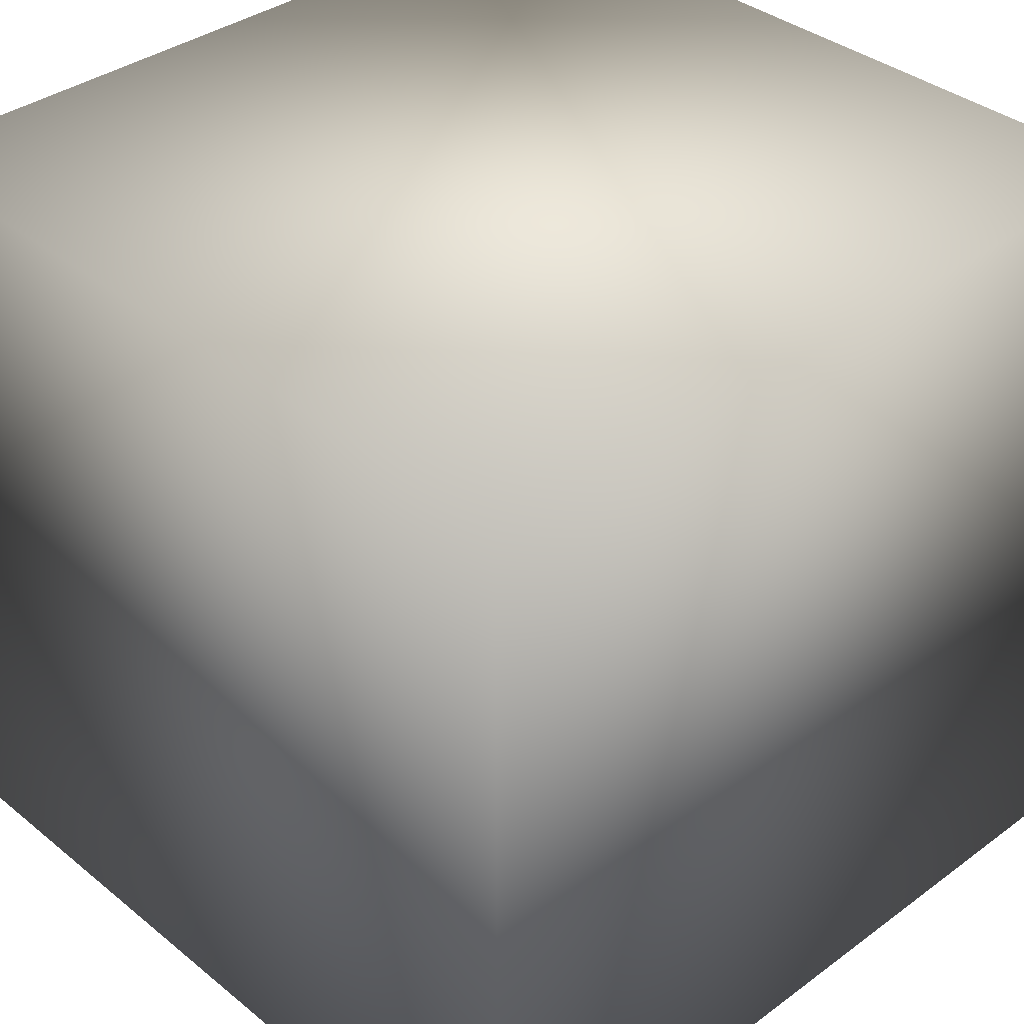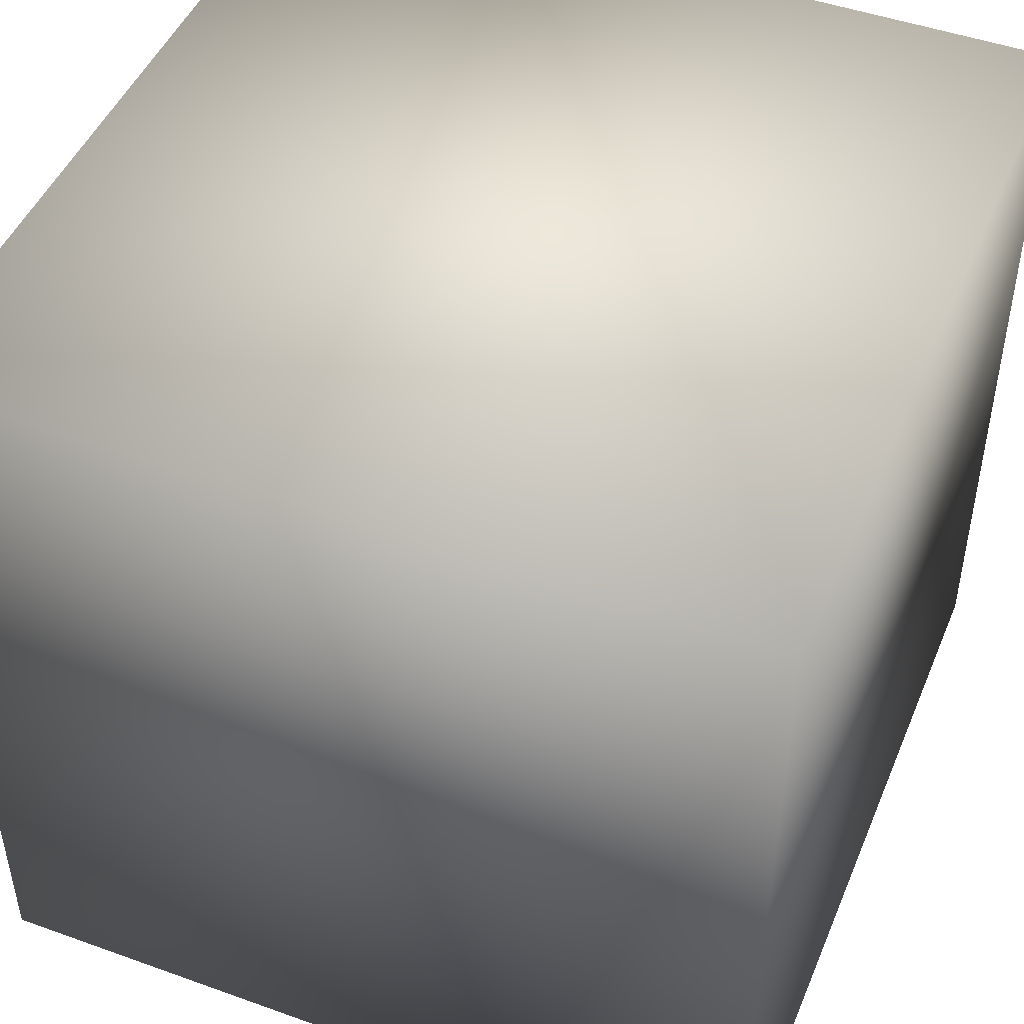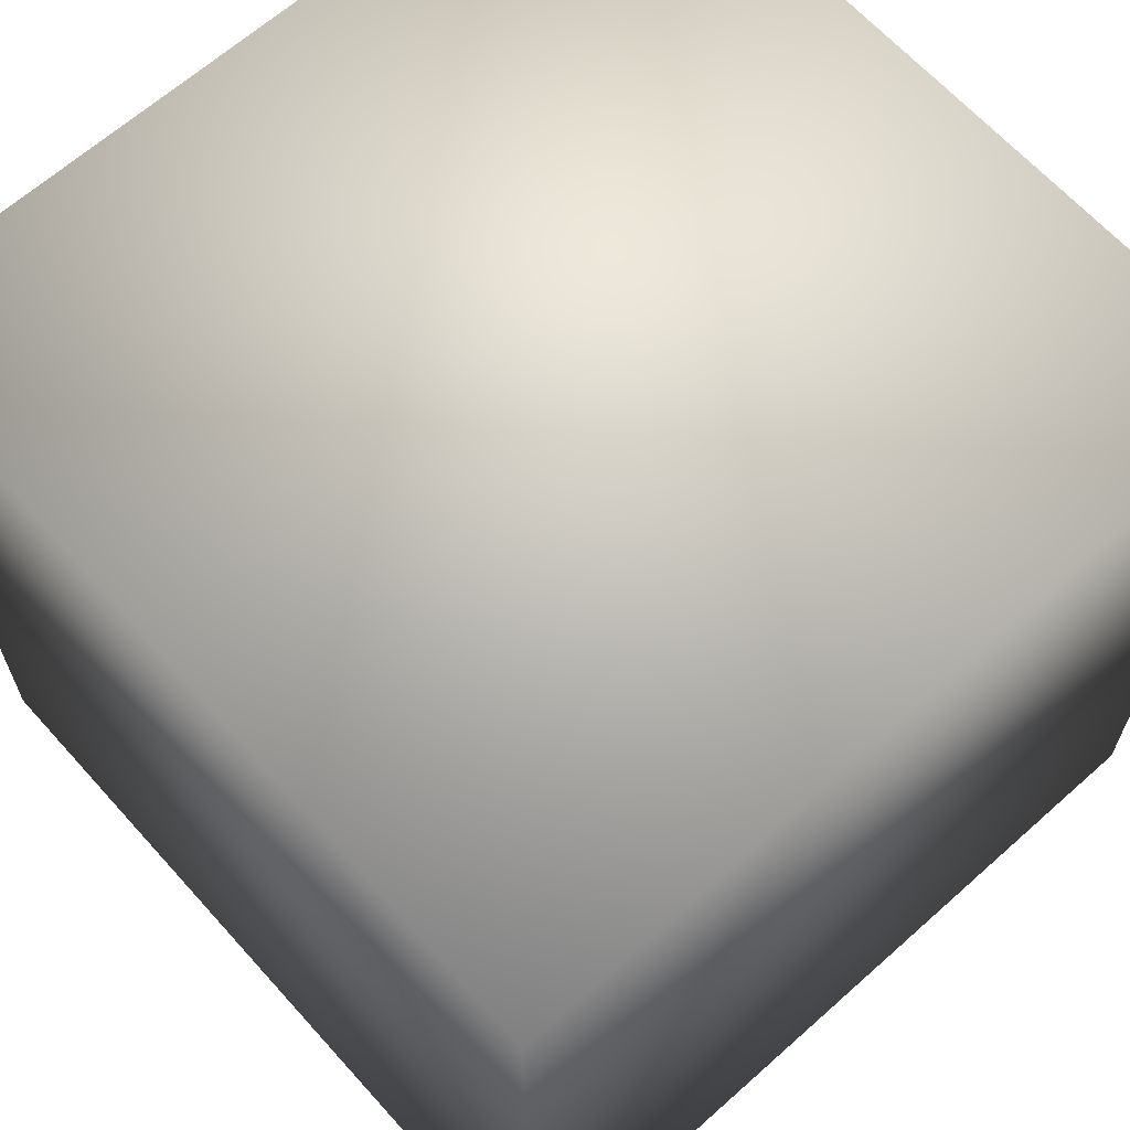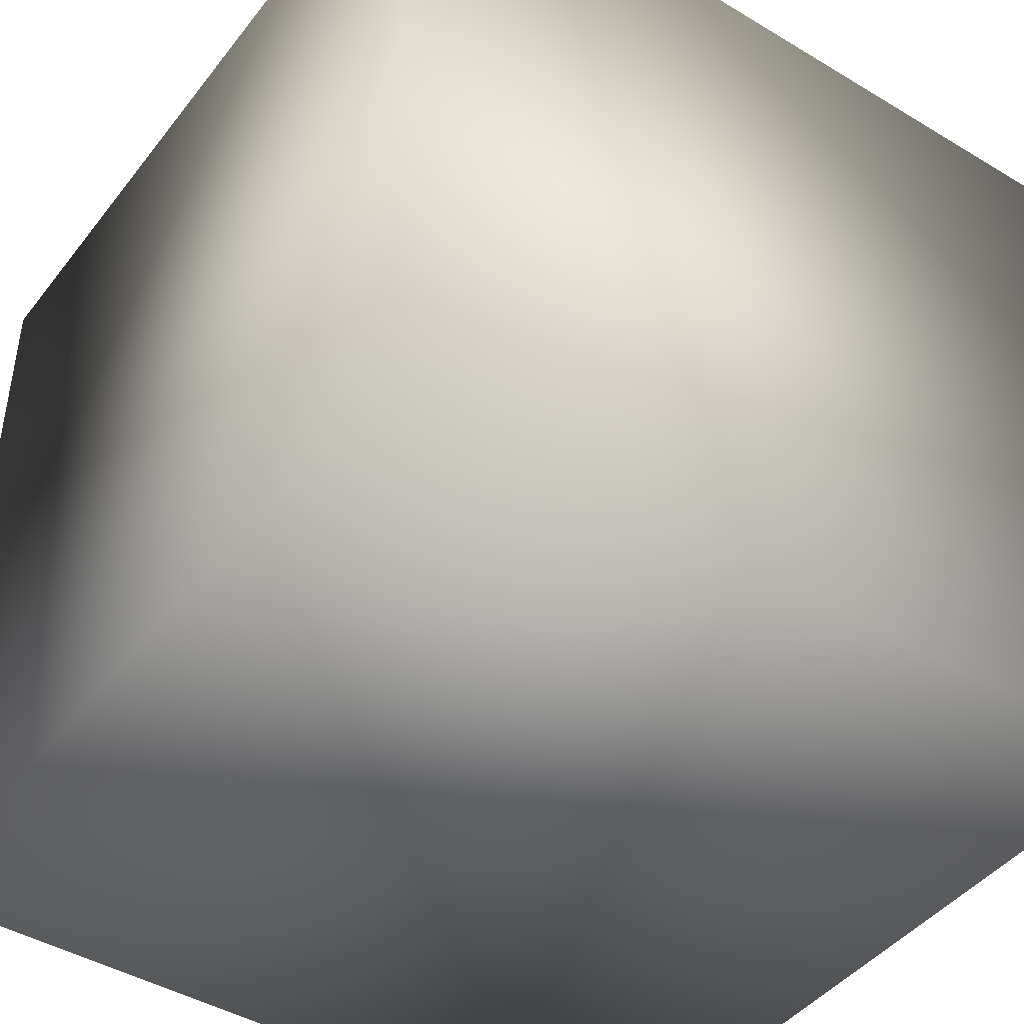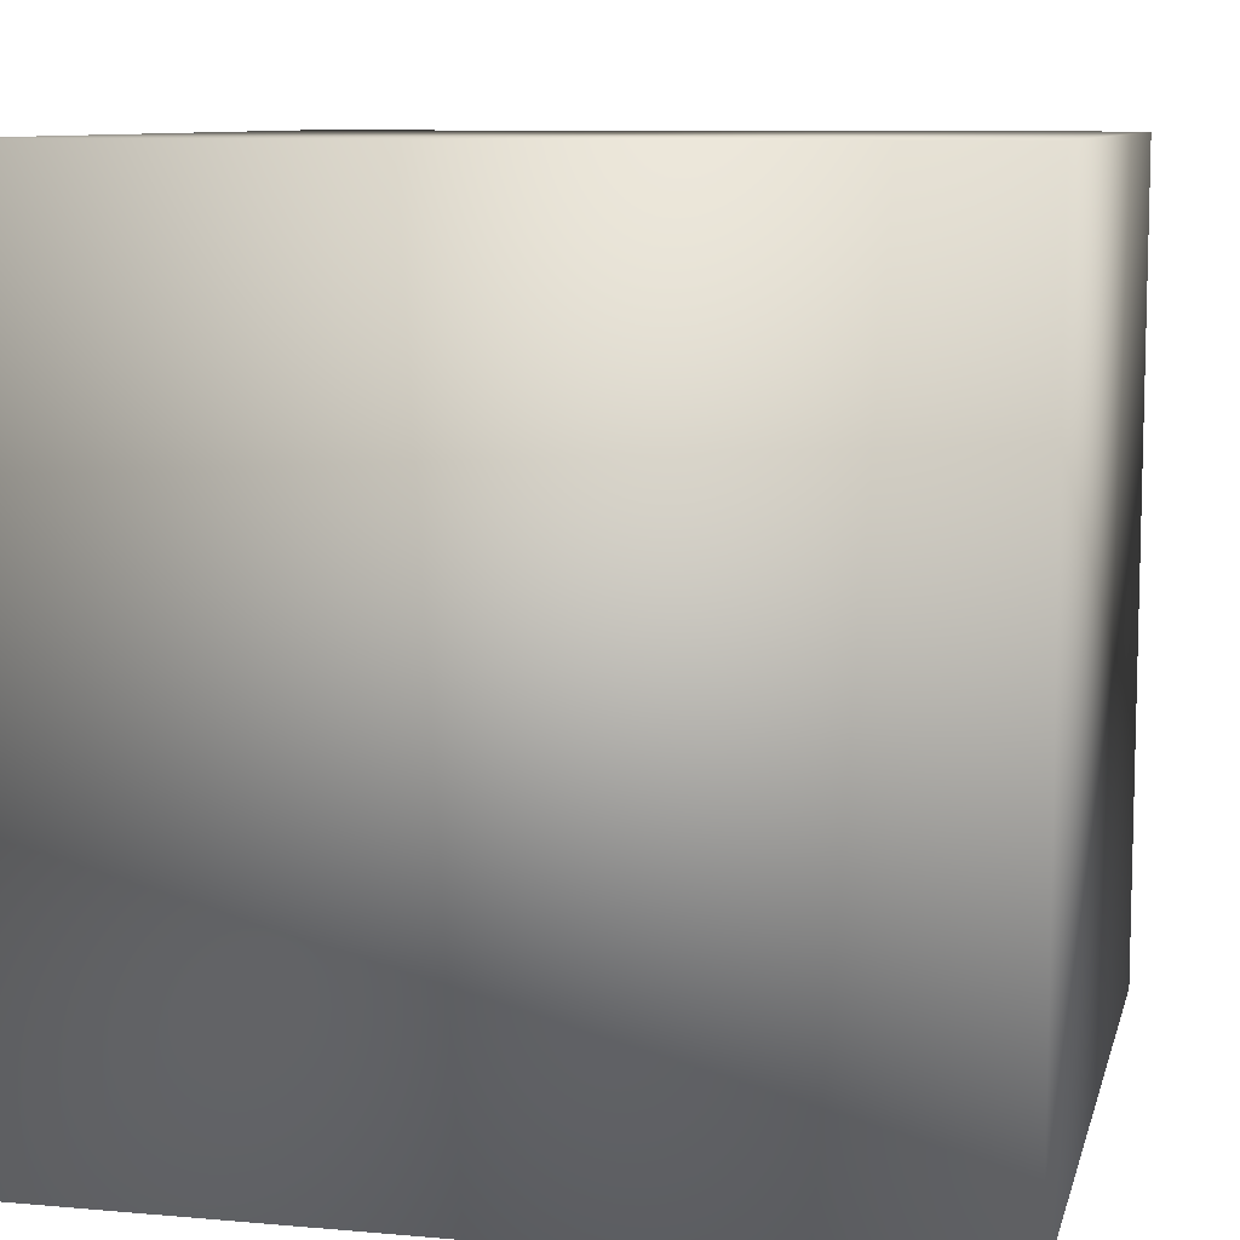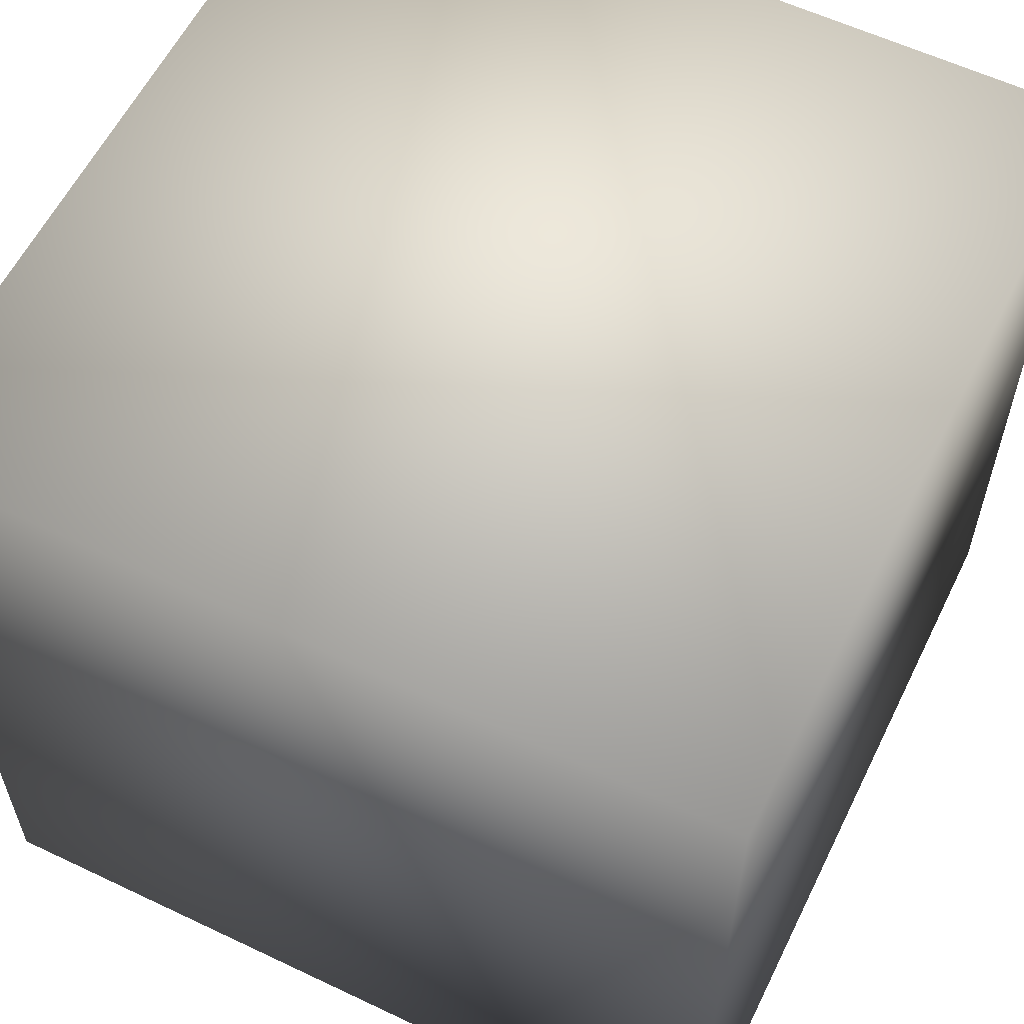
<metadata>
{"format":"obj","ext":"obj","renderer":"f3d","projection":"perspective","resolution":1024,"background":"white","views":[{"elev":36.5,"azim":-43.7,"up":"+Y"},{"elev":47.2,"azim":22.1,"up":"+Z"},{"elev":65.0,"azim":-131.9,"up":"+Y"},{"elev":-44.2,"azim":54.9,"up":"+Y"},{"elev":9.1,"azim":13.2,"up":"+Y"},{"elev":59.0,"azim":26.1,"up":"+Y"}]}
</metadata>
<code>
o Cube1
v -1 -1 -1
v -1 -1 1
v -1 1 -1
v -1 1 1
v 1 -1 -1
v 1 -1 1
v 1 1 -1
v 1 1 1
g Cube1_Cube1_auv
f 1 5 2
f 2 3 1
f 2 5 6
f 2 8 4
f 3 5 1
f 3 8 7
f 4 3 2
f 4 8 3
f 5 8 6
f 6 8 2
f 7 5 3
f 7 8 5

</code>
